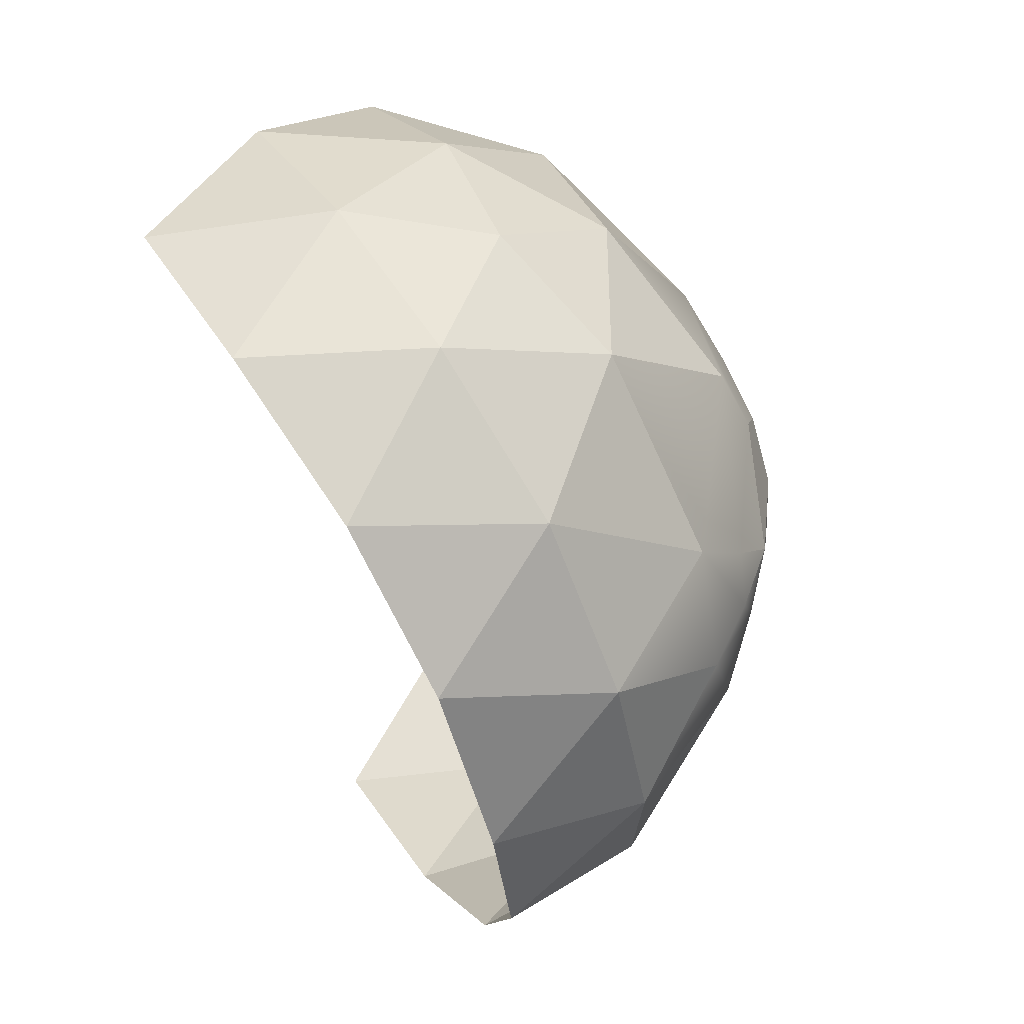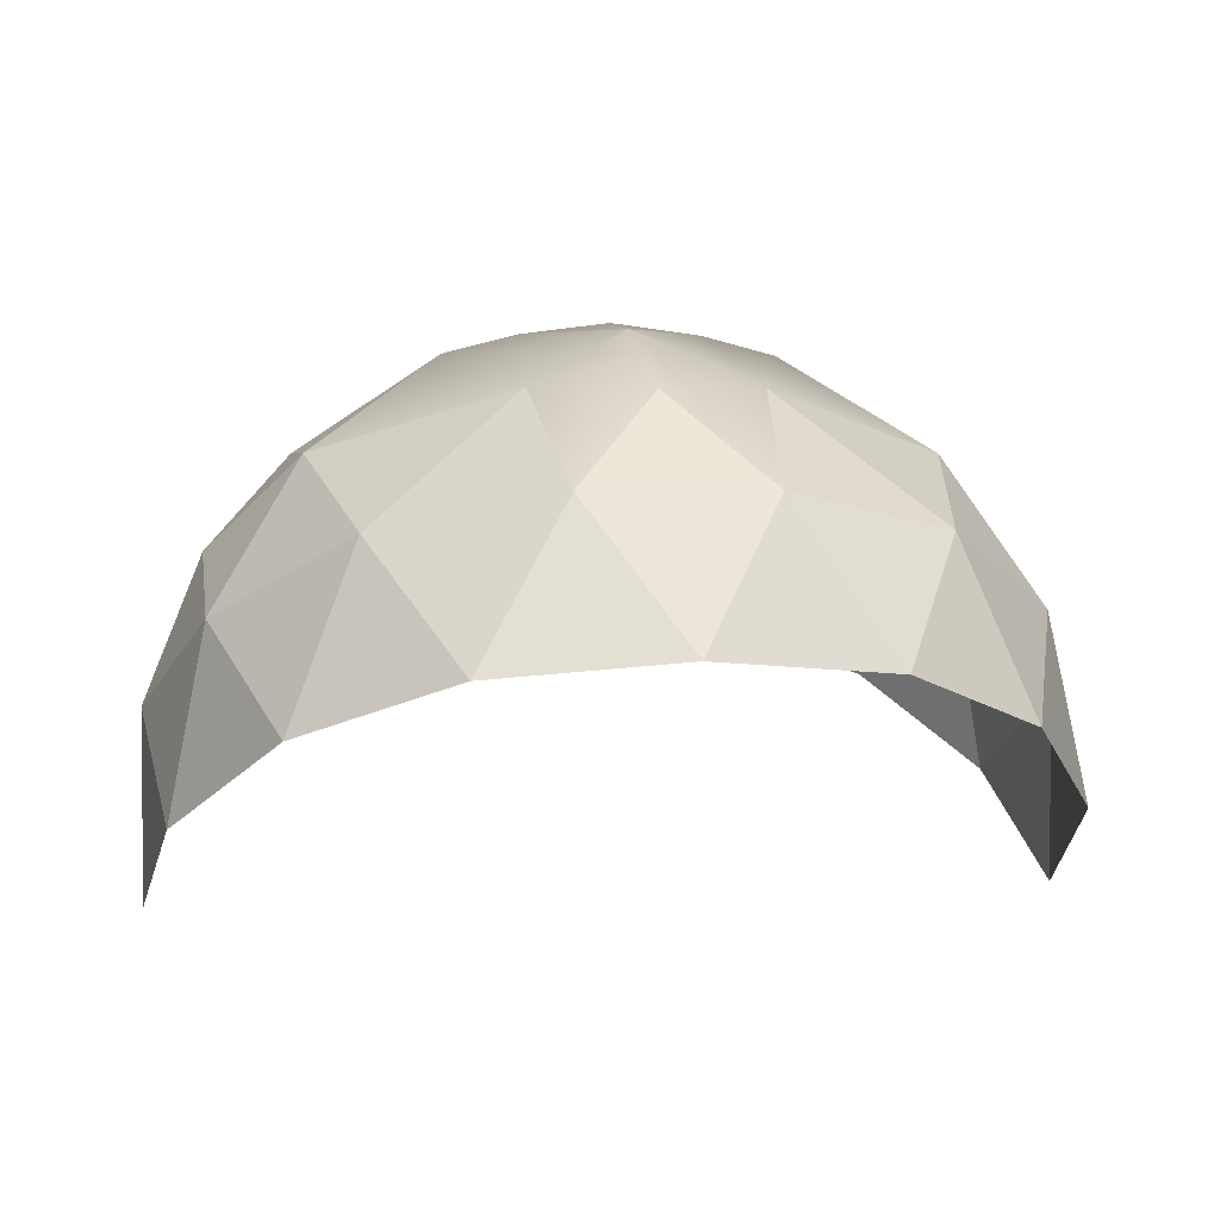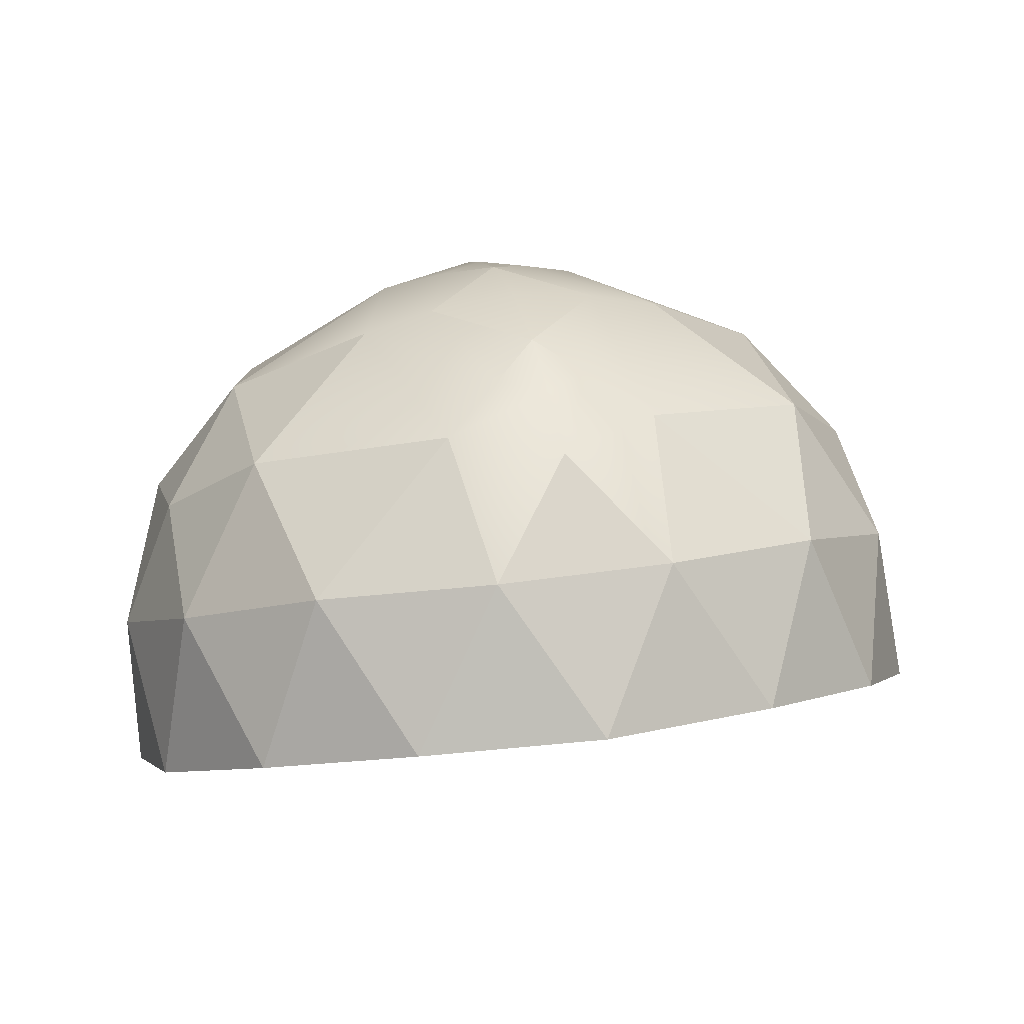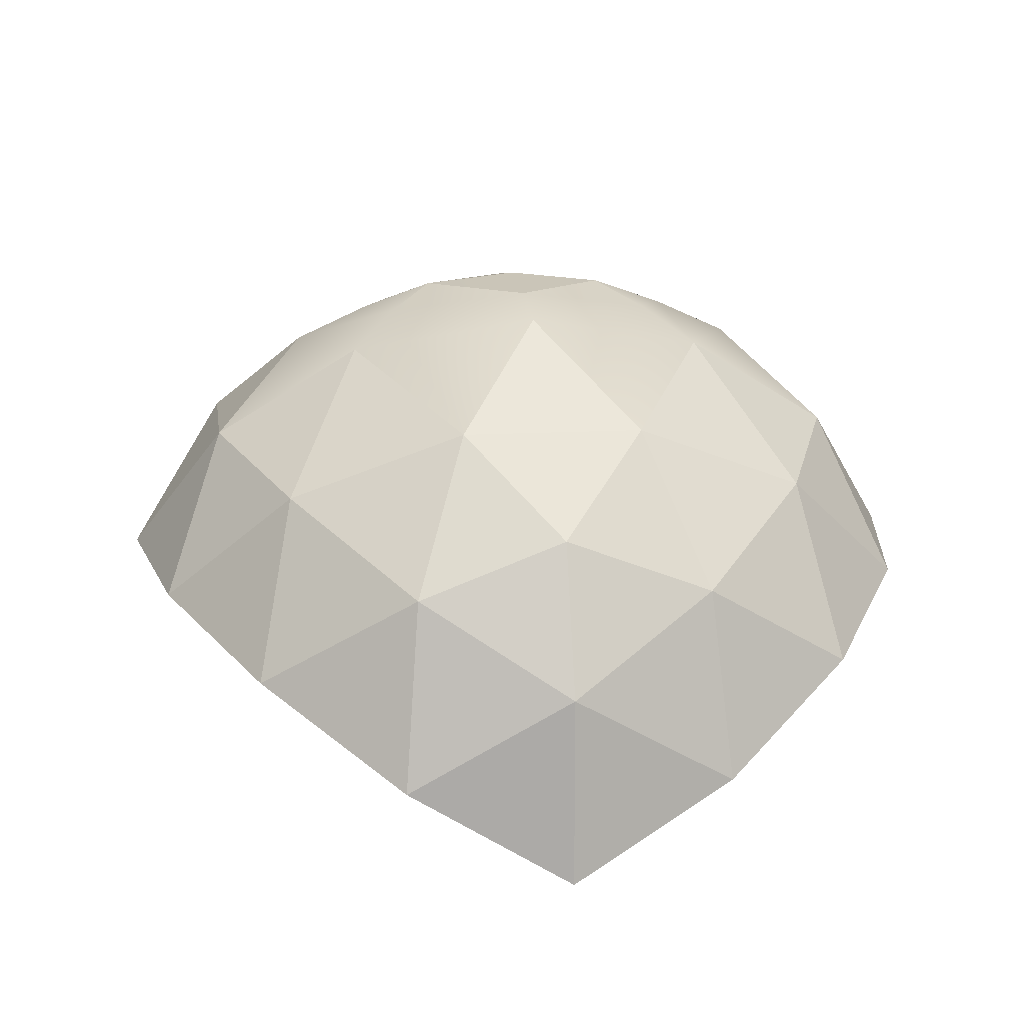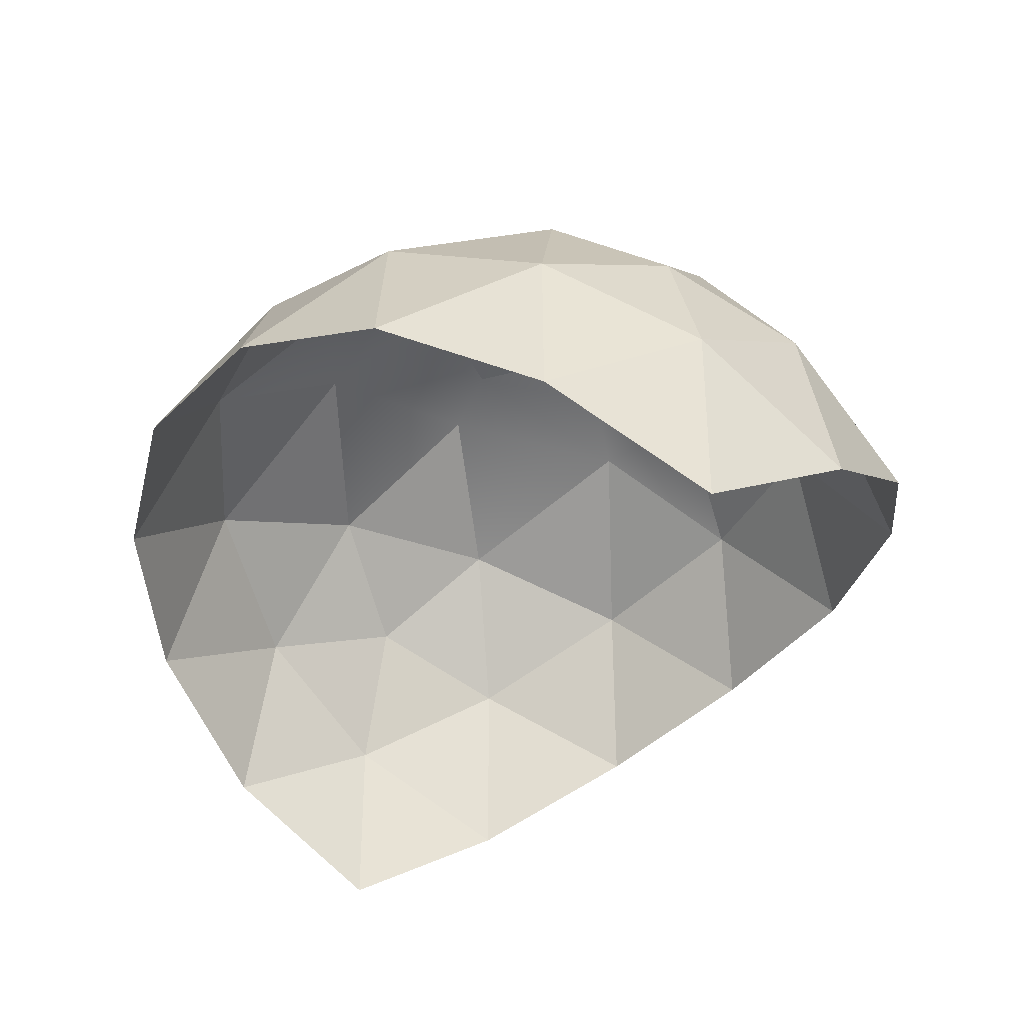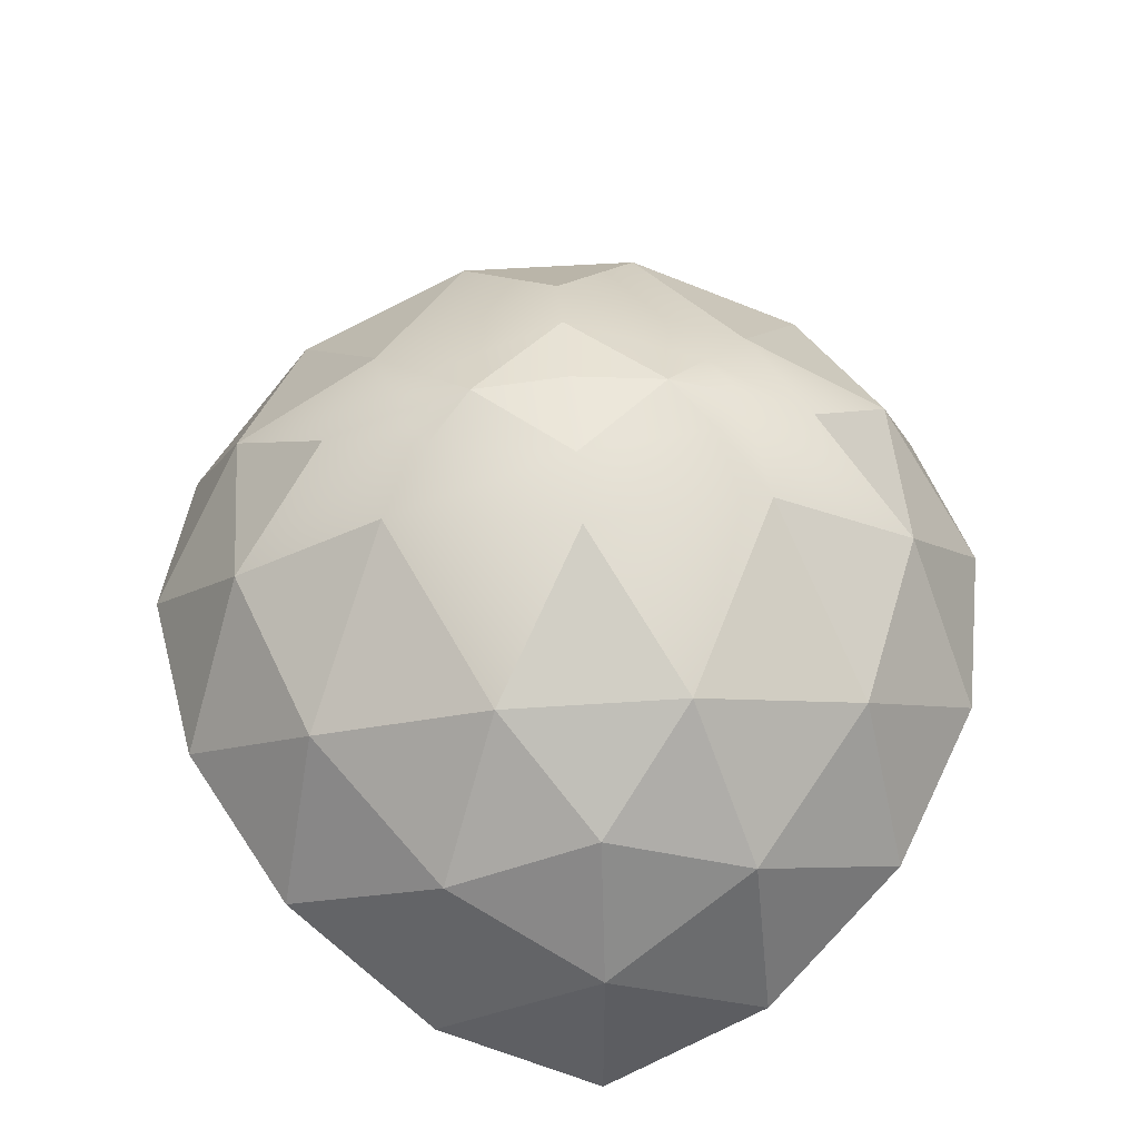
<metadata>
{"format":"obj","ext":"obj","renderer":"f3d","projection":"perspective","resolution":1024,"background":"white","views":[{"elev":-42.3,"azim":-79.7,"up":"+Y"},{"elev":3.2,"azim":169.8,"up":"+Z"},{"elev":30.5,"azim":-12.9,"up":"+Z"},{"elev":13.0,"azim":-97.9,"up":"+Z"},{"elev":-36.2,"azim":-114.7,"up":"+Z"},{"elev":48.2,"azim":-94.3,"up":"+Z"}]}
</metadata>
<code>
g EyeEye
v 0.8177 1.79 0.5231
v 0.9403 1.79 0.2173
v 0.8224 1.481 0.4082
v -1.83e-05 1.439 0.9052
v 9.239e-05 1.59 0.9581
v 0.0997 1.499 0.9108
v 9.239e-05 1.59 0.9581
v 0.1879 1.79 0.9556
v 9.239e-05 1.99 0.9581
v 0.0997 2.081 0.9108
v 9.239e-05 1.99 0.9581
v -1.83e-05 2.141 0.9052
v 0.8177 1.79 0.5231
v 0.6317 1.981 0.7167
v 0.8224 2.099 0.4082
v -0.8177 1.79 0.5231
v -0.9403 1.79 0.2173
v -0.8224 2.099 0.4082
v -1.83e-05 1.439 0.9052
v -0.09973 1.499 0.9107
v 9.239e-05 1.59 0.9581
v -0.1879 1.79 0.9556
v 9.239e-05 1.59 0.9581
v -0.09973 2.081 0.9107
v 9.239e-05 1.99 0.9581
v -1.83e-05 2.141 0.9052
v 9.239e-05 1.99 0.9581
v -0.8177 1.79 0.5231
v -0.6317 1.599 0.7166
v -0.8224 1.481 0.4082
v -1.83e-05 2.295 0.8354
v -0.2309 2.18 0.8401
v -0.1908 2.489 0.6494
v -1.83e-05 1.285 0.8354
v 0.1908 1.091 0.6494
v -0.1908 1.091 0.6494
v -1.83e-05 2.295 0.8354
v -0.1908 2.489 0.6494
v 0.1908 2.489 0.6494
v -0.1908 2.489 0.6494
v -0.3904 2.613 0.3263
v 3.707e-05 2.688 0.3607
v 3.707e-05 2.688 0.3607
v 0.3904 2.613 0.3263
v 0.1908 2.489 0.6494
v -0.1908 2.489 0.6494
v 3.707e-05 2.688 0.3607
v 0.1908 2.489 0.6494
v 0.1908 1.091 0.6494
v 0.3904 0.9675 0.3263
v 3.707e-05 0.892 0.3607
v 3.707e-05 0.892 0.3607
v -0.3904 0.9675 0.3263
v -0.1908 1.091 0.6494
v 0.1908 1.091 0.6494
v 3.707e-05 0.892 0.3607
v -0.1908 1.091 0.6494
v -0.6317 1.981 0.7166
v -0.8177 1.79 0.5231
v -0.8224 2.099 0.4082
v -0.699 2.422 0.2084
v -0.3904 2.613 0.3263
v -0.555 2.345 0.5728
v -0.8224 2.099 0.4082
v -0.699 2.422 0.2084
v -0.555 2.345 0.5728
v -0.6317 1.981 0.7166
v -0.8224 2.099 0.4082
v -0.555 2.345 0.5728
v -0.2309 2.18 0.8401
v -0.6317 1.981 0.7166
v -0.555 2.345 0.5728
v -0.555 2.345 0.5728
v -0.3904 2.613 0.3263
v -0.1908 2.489 0.6494
v -0.2309 2.18 0.8401
v -0.555 2.345 0.5728
v -0.1908 2.489 0.6494
v -0.2309 1.4 0.8401
v -1.83e-05 1.285 0.8354
v -0.1908 1.091 0.6494
v -0.3904 0.9675 0.3263
v -0.699 1.158 0.2084
v -0.555 1.235 0.5728
v -0.1908 1.091 0.6494
v -0.3904 0.9675 0.3263
v -0.555 1.235 0.5728
v -0.2309 1.4 0.8401
v -0.1908 1.091 0.6494
v -0.555 1.235 0.5728
v -0.6317 1.599 0.7166
v -0.2309 1.4 0.8401
v -0.555 1.235 0.5728
v -0.555 1.235 0.5728
v -0.699 1.158 0.2084
v -0.8224 1.481 0.4082
v -0.6317 1.599 0.7166
v -0.555 1.235 0.5728
v -0.8224 1.481 0.4082
v -0.6317 1.599 0.7166
v -0.8177 1.79 0.5231
v -0.6317 1.981 0.7166
v -0.6317 1.981 0.7166
v -0.2309 2.18 0.8401
v -0.343 1.79 0.9157
v -0.6317 1.599 0.7166
v -0.6317 1.981 0.7166
v -0.343 1.79 0.9157
v -0.2309 1.4 0.8401
v -0.6317 1.599 0.7166
v -0.343 1.79 0.9157
v -0.1879 1.79 0.9556
v 9.239e-05 1.789 0.9799
v 9.239e-05 1.59 0.9581
v 9.239e-05 1.99 0.9581
v -0.9403 1.79 0.2173
v -0.9403 1.79 -0.182
v -0.8981 2.133 0.01751
v -0.8981 2.133 0.01751
v -0.699 2.422 0.2084
v -0.8224 2.099 0.4082
v -0.9403 1.79 0.2173
v -0.8981 2.133 0.01751
v -0.8224 2.099 0.4082
v -0.9403 1.79 0.2173
v -0.8177 1.79 0.5231
v -0.8224 1.481 0.4082
v -0.8224 1.481 0.4082
v -0.699 1.158 0.2084
v -0.8981 1.447 0.01751
v -0.9403 1.79 0.2173
v -0.8224 1.481 0.4082
v -0.8981 1.447 0.01751
v -0.9403 1.79 -0.182
v -0.9403 1.79 0.2173
v -0.8981 1.447 0.01751
v 0.2309 2.18 0.8401
v -1.83e-05 2.295 0.8354
v 0.1908 2.489 0.6494
v 0.3904 2.613 0.3263
v 0.699 2.422 0.2084
v 0.5551 2.345 0.5726
v 0.1908 2.489 0.6494
v 0.3904 2.613 0.3263
v 0.5551 2.345 0.5726
v 0.2309 2.18 0.8401
v 0.1908 2.489 0.6494
v 0.5551 2.345 0.5726
v 0.6317 1.981 0.7167
v 0.2309 2.18 0.8401
v 0.5551 2.345 0.5726
v 0.5551 2.345 0.5726
v 0.699 2.422 0.2084
v 0.8224 2.099 0.4082
v 0.6317 1.981 0.7167
v 0.5551 2.345 0.5726
v 0.8224 2.099 0.4082
v 0.1908 1.091 0.6494
v -1.83e-05 1.285 0.8354
v 0.2309 1.4 0.8401
v 0.6317 1.599 0.7167
v 0.8177 1.79 0.5231
v 0.8224 1.481 0.4082
v 0.6317 1.599 0.7167
v 0.8224 1.481 0.4082
v 0.5551 1.235 0.5726
v 0.2309 1.4 0.8401
v 0.6317 1.599 0.7167
v 0.5551 1.235 0.5726
v 0.1908 1.091 0.6494
v 0.2309 1.4 0.8401
v 0.5551 1.235 0.5726
v 0.3904 0.9675 0.3263
v 0.1908 1.091 0.6494
v 0.5551 1.235 0.5726
v 0.5551 1.235 0.5726
v 0.8224 1.481 0.4082
v 0.699 1.158 0.2084
v 0.3904 0.9675 0.3263
v 0.5551 1.235 0.5726
v 0.699 1.158 0.2084
v 0.6317 1.981 0.7167
v 0.8177 1.79 0.5231
v 0.6317 1.599 0.7167
v 0.6317 1.981 0.7167
v 0.6317 1.599 0.7167
v 0.343 1.79 0.9157
v 0.2309 2.18 0.8401
v 0.6317 1.981 0.7167
v 0.343 1.79 0.9157
v 9.239e-05 1.59 0.9581
v 9.239e-05 1.789 0.9799
v 0.1879 1.79 0.9556
v 9.239e-05 1.99 0.9581
v 0.343 1.79 0.9157
v 0.6317 1.599 0.7167
v 0.2309 1.4 0.8401
v 0.9403 1.79 0.2173
v 0.8177 1.79 0.5231
v 0.8224 2.099 0.4082
v 0.8224 2.099 0.4082
v 0.699 2.422 0.2084
v 0.8981 2.133 0.01751
v 0.9403 1.79 0.2173
v 0.8224 2.099 0.4082
v 0.8981 2.133 0.01751
v 0.9403 1.79 -0.182
v 0.9403 1.79 0.2173
v 0.8981 2.133 0.01751
v 0.9403 1.79 0.2173
v 0.9403 1.79 -0.182
v 0.8981 1.447 0.01779
v 0.8981 1.447 0.01779
v 0.699 1.158 0.2084
v 0.8224 1.481 0.4082
v 0.9403 1.79 0.2173
v 0.8981 1.447 0.01779
v 0.8224 1.481 0.4082
v -1.83e-05 1.285 0.8354
v -1.83e-05 1.439 0.9052
v 0.0997 1.499 0.9108
v 0.2309 1.4 0.8401
v -0.2309 1.4 0.8401
v -0.09973 1.499 0.9107
v -0.343 1.79 0.9157
v -0.1879 1.79 0.9556
v -0.2309 2.18 0.8401
v -0.09973 2.081 0.9107
v -1.83e-05 2.295 0.8354
v -1.83e-05 2.141 0.9052
v 0.2309 2.18 0.8401
v 0.0997 2.081 0.9108
v 0.343 1.79 0.9157
v 0.1879 1.79 0.9556
g EyeEye_0
f 3 2 1
f 6 5 4
f 6 8 7
f 8 10 9
f 10 12 11
f 15 14 13
f 18 17 16
f 21 20 19
f 23 22 20
f 22 25 24
f 27 26 24
f 30 29 28
f 33 32 31
f 36 35 34
f 39 38 37
f 42 41 40
f 45 44 43
f 48 47 46
f 51 50 49
f 54 53 52
f 57 56 55
f 60 59 58
f 63 62 61
f 66 65 64
f 69 68 67
f 72 71 70
f 75 74 73
f 78 77 76
f 81 80 79
f 84 83 82
f 87 86 85
f 90 89 88
f 93 92 91
f 96 95 94
f 99 98 97
f 102 101 100
f 105 104 103
f 108 107 106
f 111 110 109
f 114 113 112
f 113 115 112
f 118 117 116
f 121 120 119
f 124 123 122
f 127 126 125
f 130 129 128
f 133 132 131
f 136 135 134
f 139 138 137
f 142 141 140
f 145 144 143
f 148 147 146
f 151 150 149
f 154 153 152
f 157 156 155
f 160 159 158
f 163 162 161
f 166 165 164
f 169 168 167
f 172 171 170
f 175 174 173
f 178 177 176
f 181 180 179
f 184 183 182
f 187 186 185
f 190 189 188
f 193 192 191
f 193 194 192
f 197 196 195
f 200 199 198
f 203 202 201
f 206 205 204
f 209 208 207
f 212 211 210
f 215 214 213
f 218 217 216
f 221 220 219
f 222 221 219
f 219 220 223
f 220 224 223
f 223 224 225
f 224 226 225
f 225 226 227
f 226 228 227
f 227 228 229
f 228 230 229
f 229 230 231
f 230 232 231
f 231 232 233
f 232 234 233
f 234 221 222
f 233 234 222

</code>
